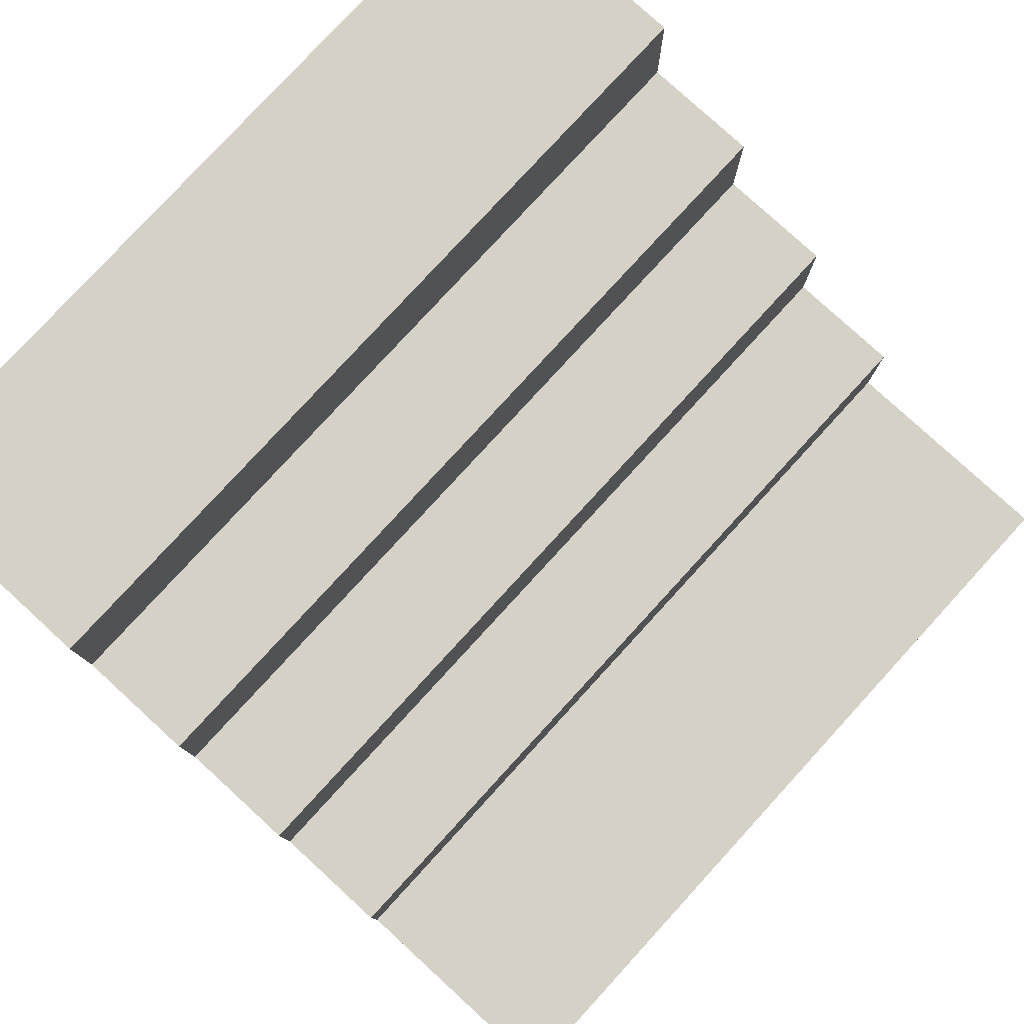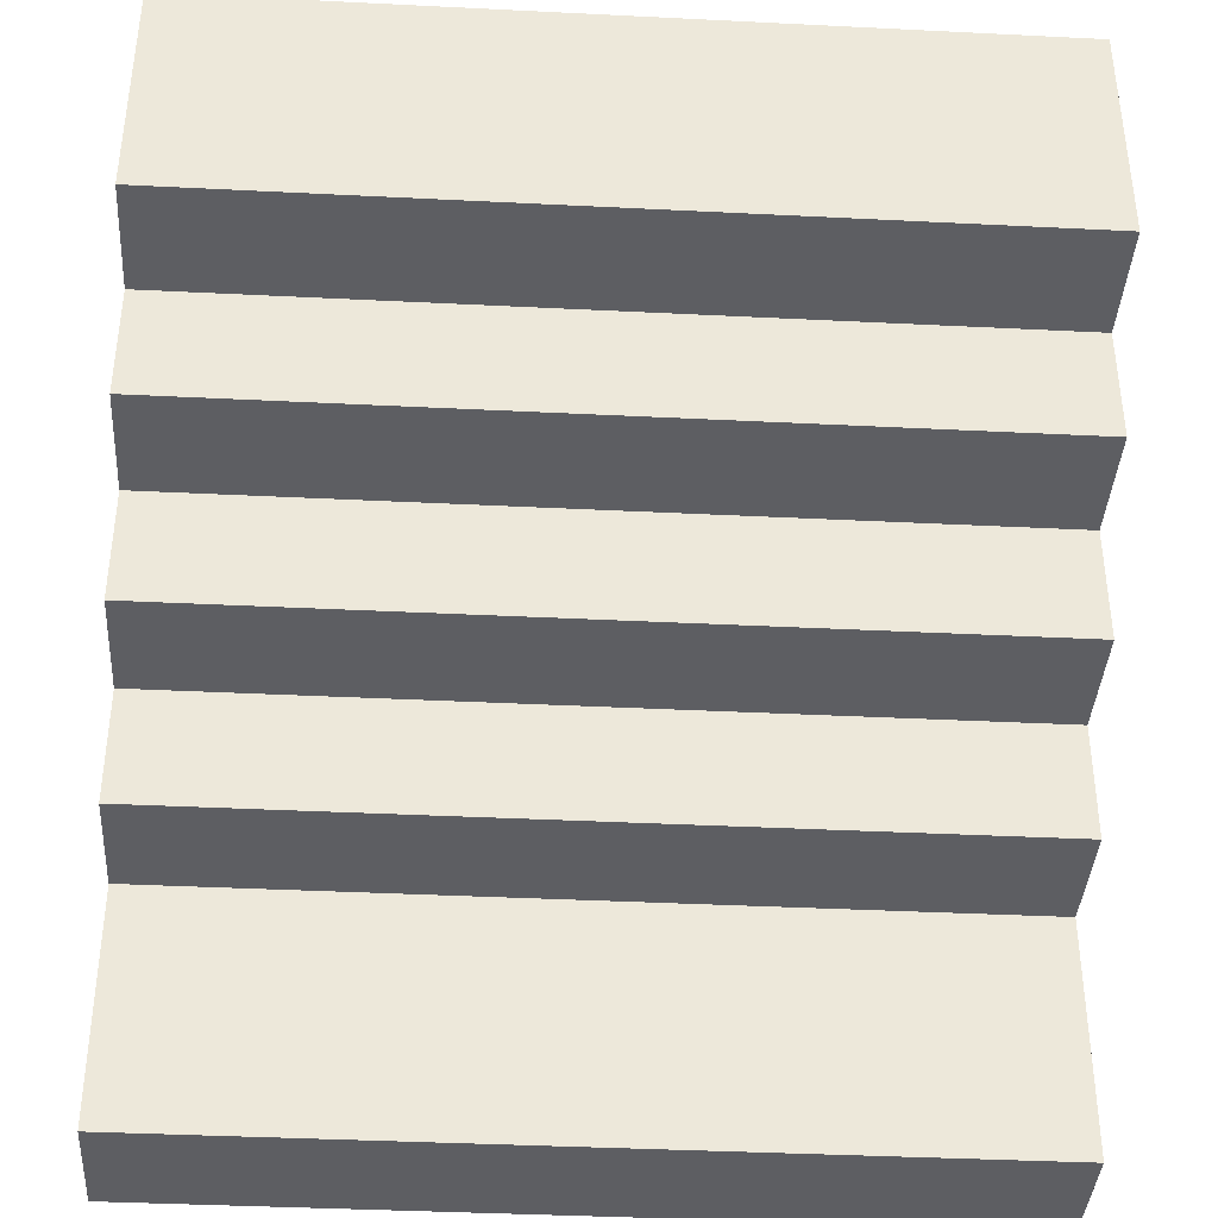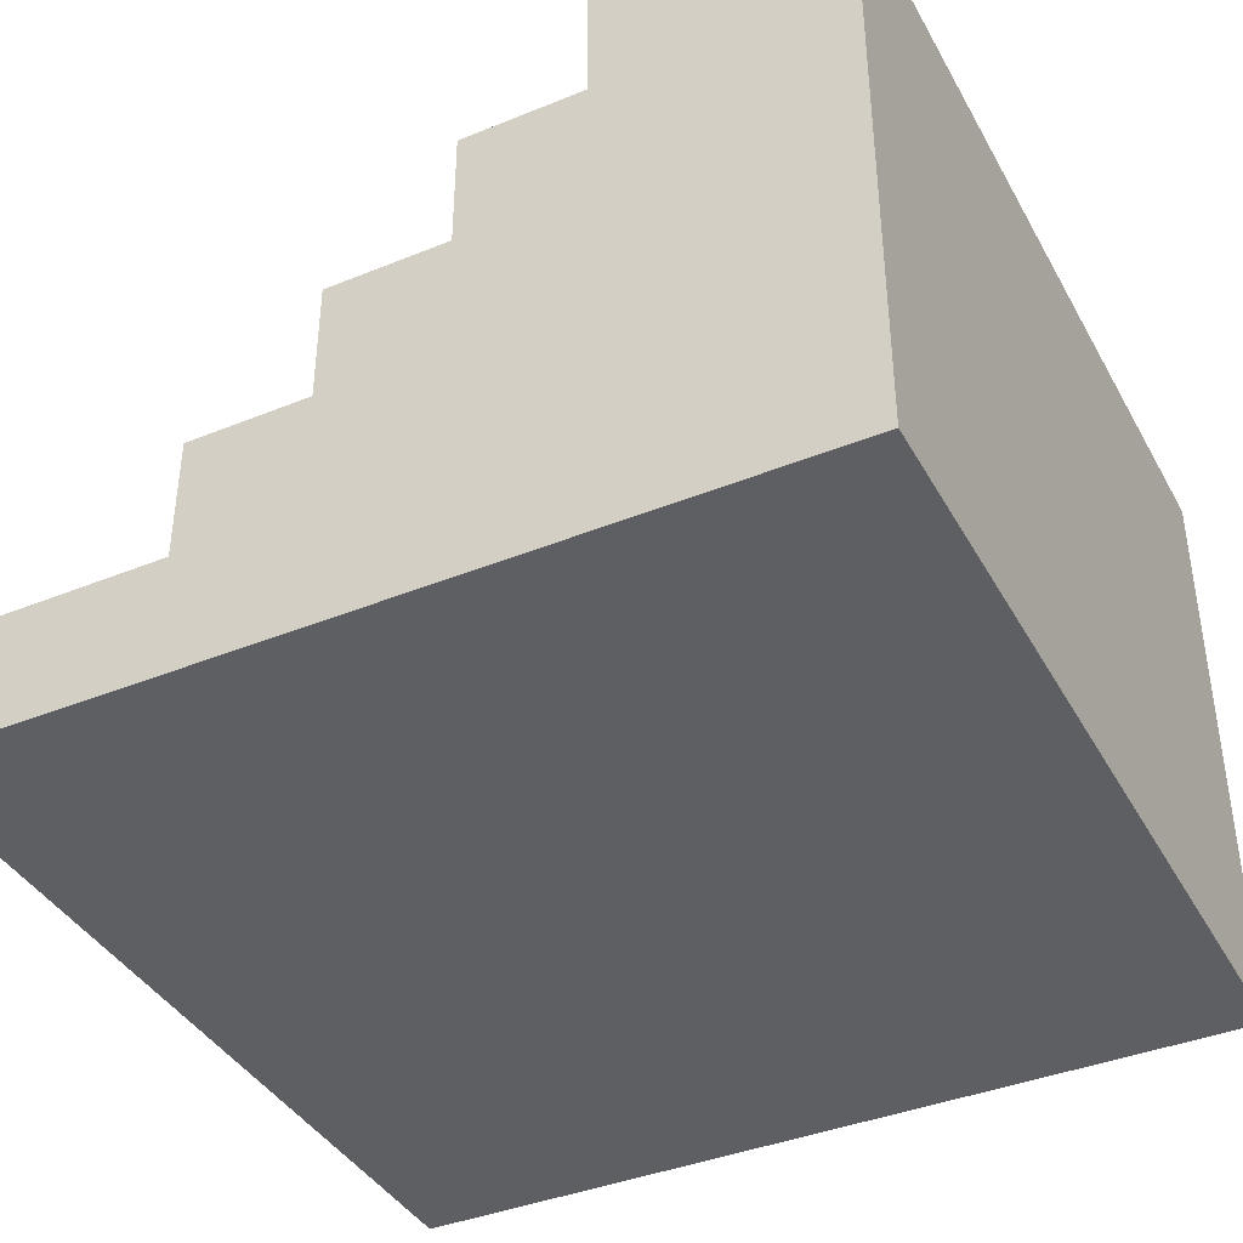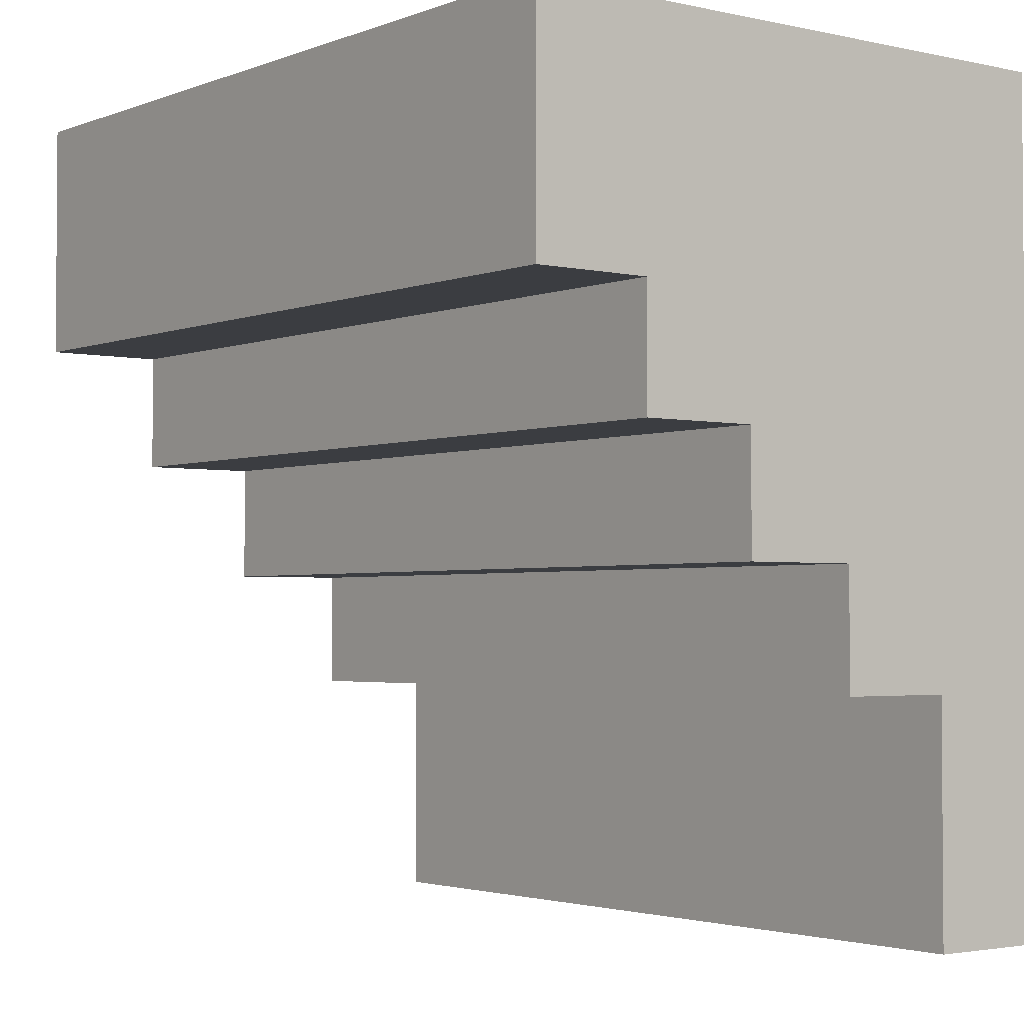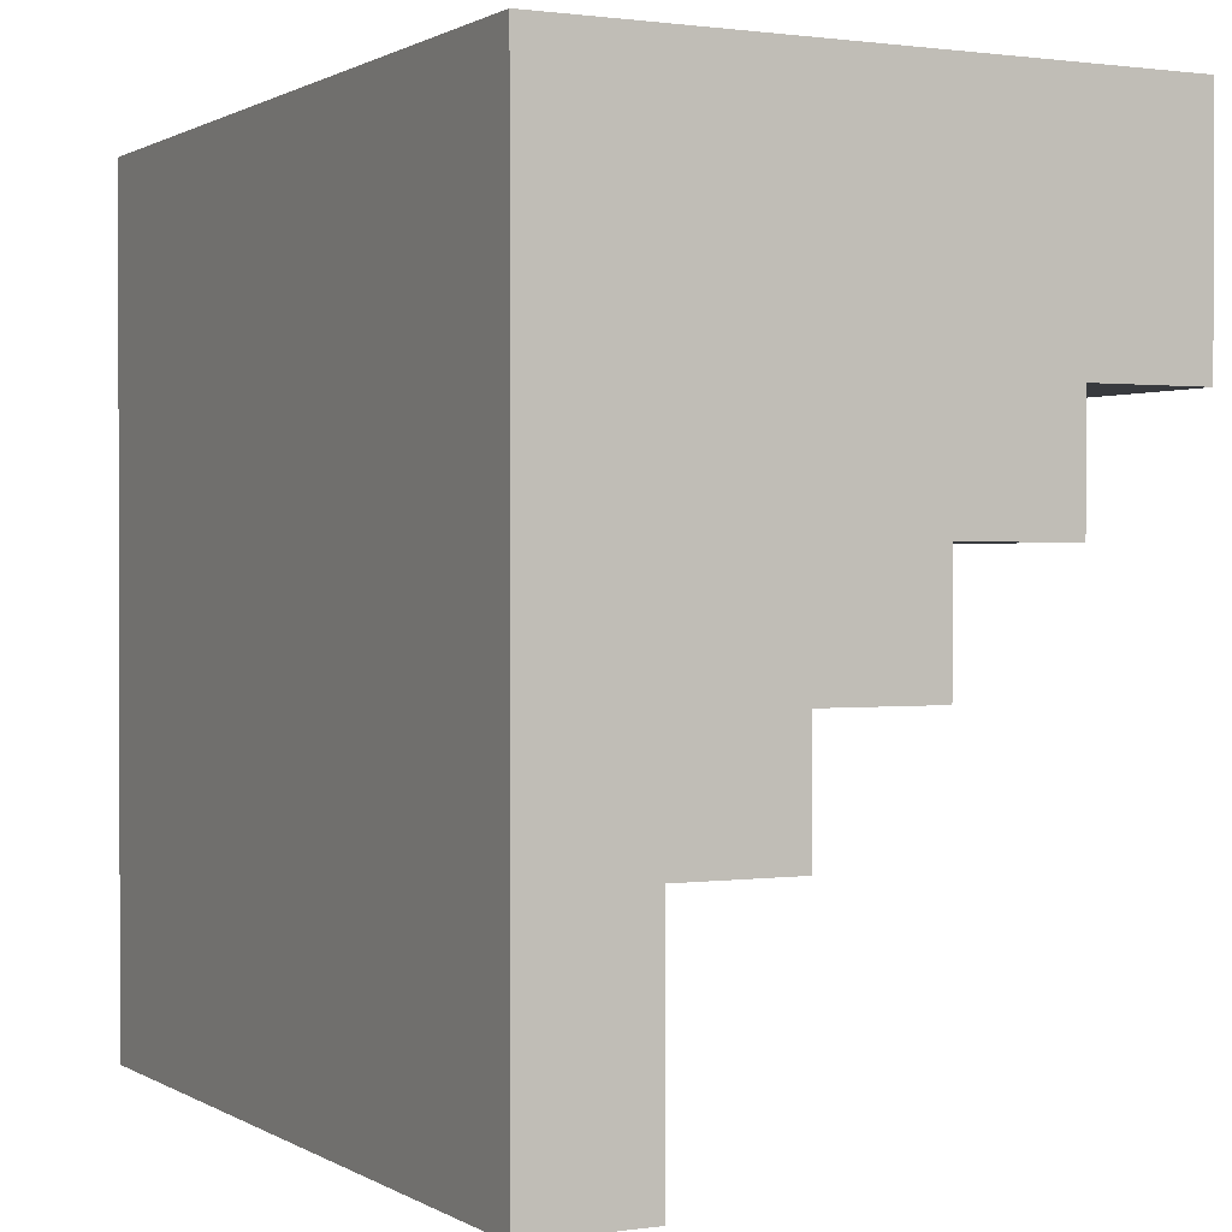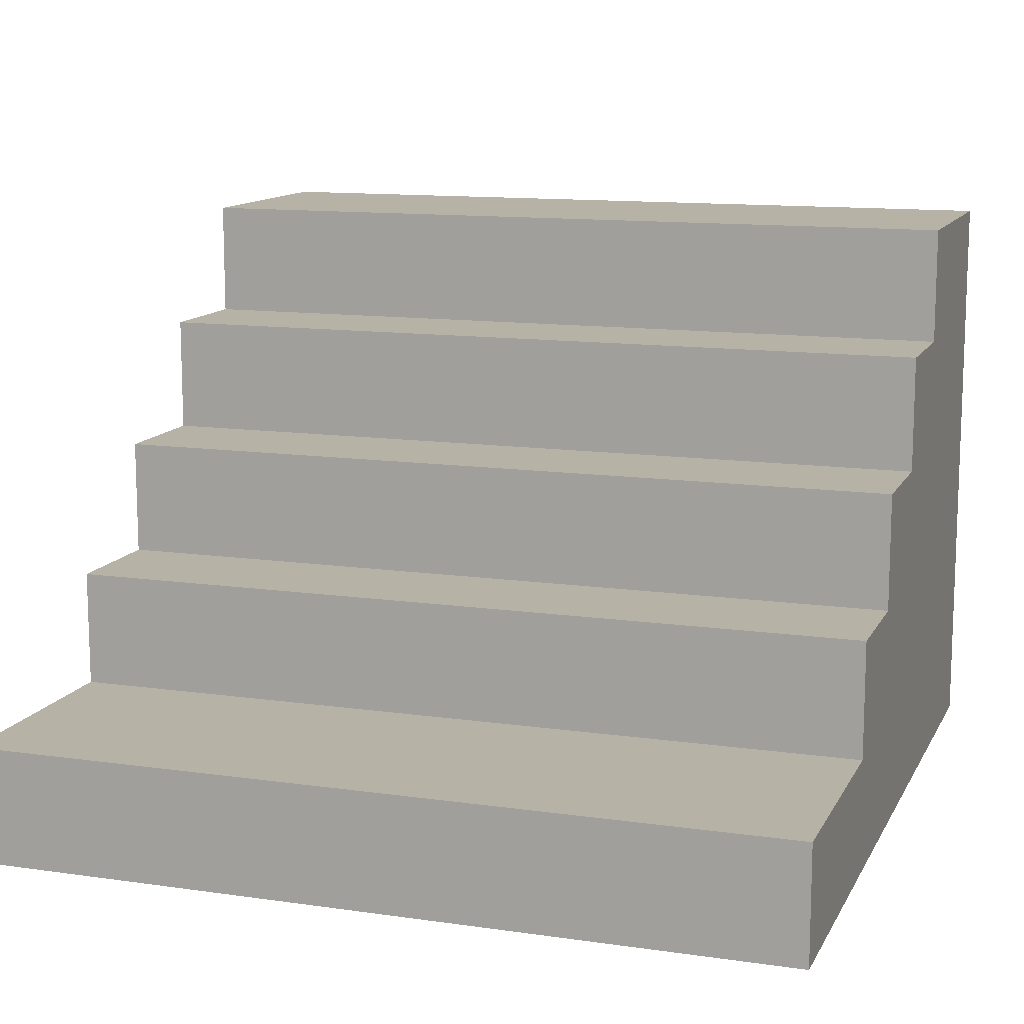
<metadata>
{"format":"obj","ext":"obj","renderer":"f3d","projection":"perspective","resolution":1024,"background":"white","views":[{"elev":79.3,"azim":132.5,"up":"+Y"},{"elev":-38.8,"azim":176.4,"up":"+Z"},{"elev":-39.8,"azim":-63.3,"up":"+Y"},{"elev":-2.6,"azim":-127.7,"up":"+Z"},{"elev":0.9,"azim":62.5,"up":"+Z"},{"elev":12.4,"azim":-161.4,"up":"+Y"}]}
</metadata>
<code>
v -0.4861 0.026 0.4861
v -0.4861 0.7204 0.4861
v -0.4861 0.5816 0.2083
v -0.4861 0.4427 0.06944
v -0.4861 0.5816 0.06944
v -0.4861 0.7204 0.2083
v -0.4861 0.3038 -0.06944
v -0.4861 0.1649 -0.2083
v -0.4861 0.3038 -0.2083
v -0.4861 0.026 -0.4861
v -0.4861 0.1649 -0.4861
v -0.4861 0.4427 -0.06944
v 0.4861 0.026 0.4861
v 0.4861 0.7204 0.4861
v 0.4861 0.5816 0.2083
v 0.4861 0.4427 0.06944
v 0.4861 0.5816 0.06944
v 0.4861 0.7204 0.2083
v 0.4861 0.3038 -0.06944
v 0.4861 0.1649 -0.2083
v 0.4861 0.3038 -0.2083
v 0.4861 0.026 -0.4861
v 0.4861 0.1649 -0.4861
v 0.4861 0.4427 -0.06944
f 7 21 9
f 17 4 5
f 6 14 18
f 18 3 6
f 3 17 5
f 21 8 9
f 20 11 8
f 22 11 23
f 22 1 10
f 13 19 16
f 12 16 24
f 13 2 1
f 24 7 12
f 1 4 7
f 7 19 21
f 17 16 4
f 6 2 14
f 18 15 3
f 3 15 17
f 21 20 8
f 20 23 11
f 22 10 11
f 22 13 1
f 15 18 14
f 13 22 20
f 22 23 20
f 20 21 19
f 15 14 13
f 16 17 15
f 19 24 16
f 13 20 19
f 16 15 13
f 12 4 16
f 13 14 2
f 24 19 7
f 1 2 3
f 2 6 3
f 3 5 4
f 11 10 8
f 10 1 8
f 7 9 8
f 1 3 4
f 4 12 7
f 7 8 1

</code>
